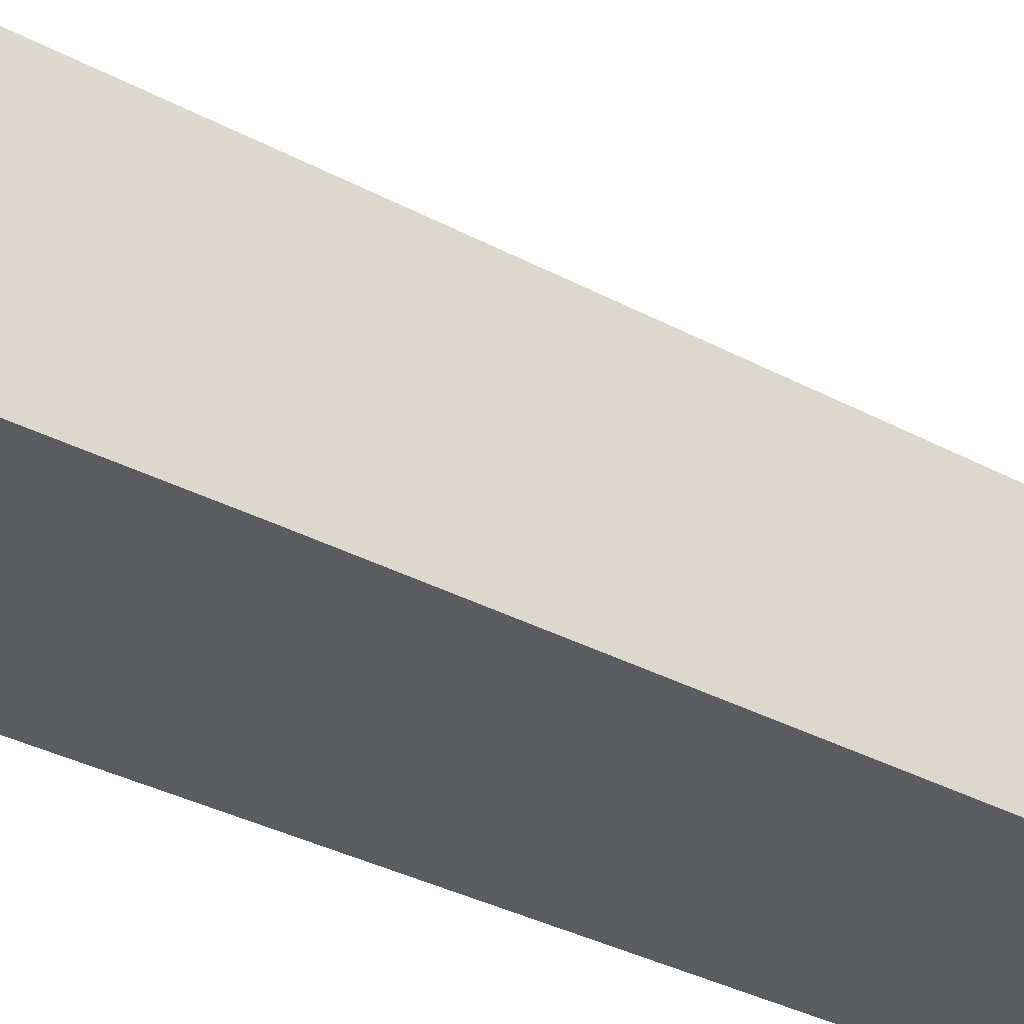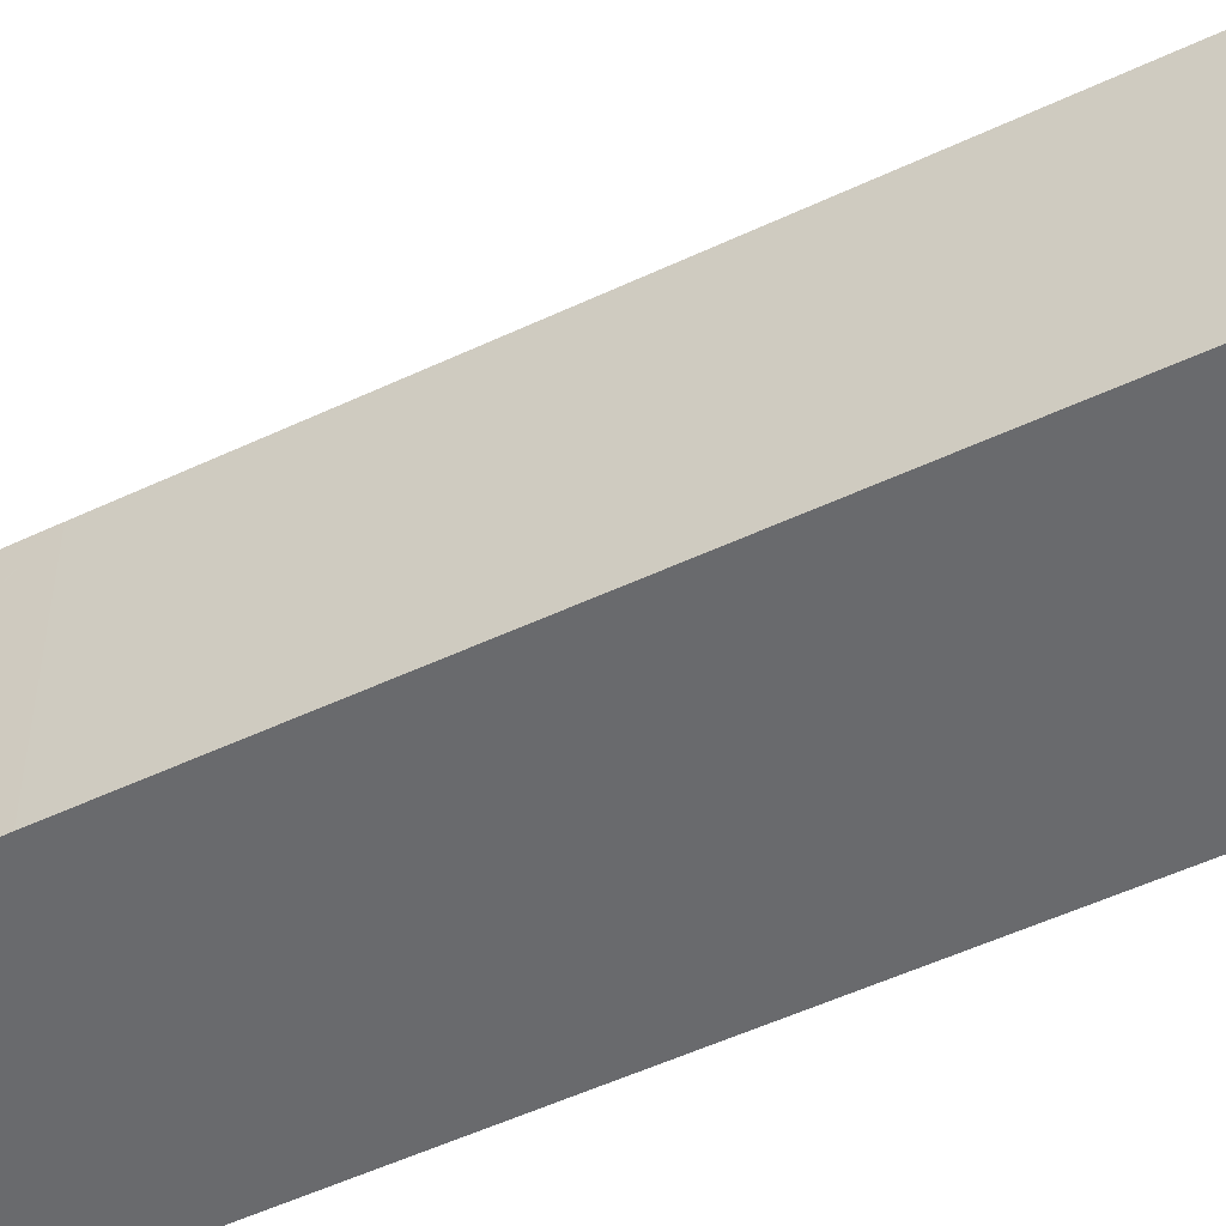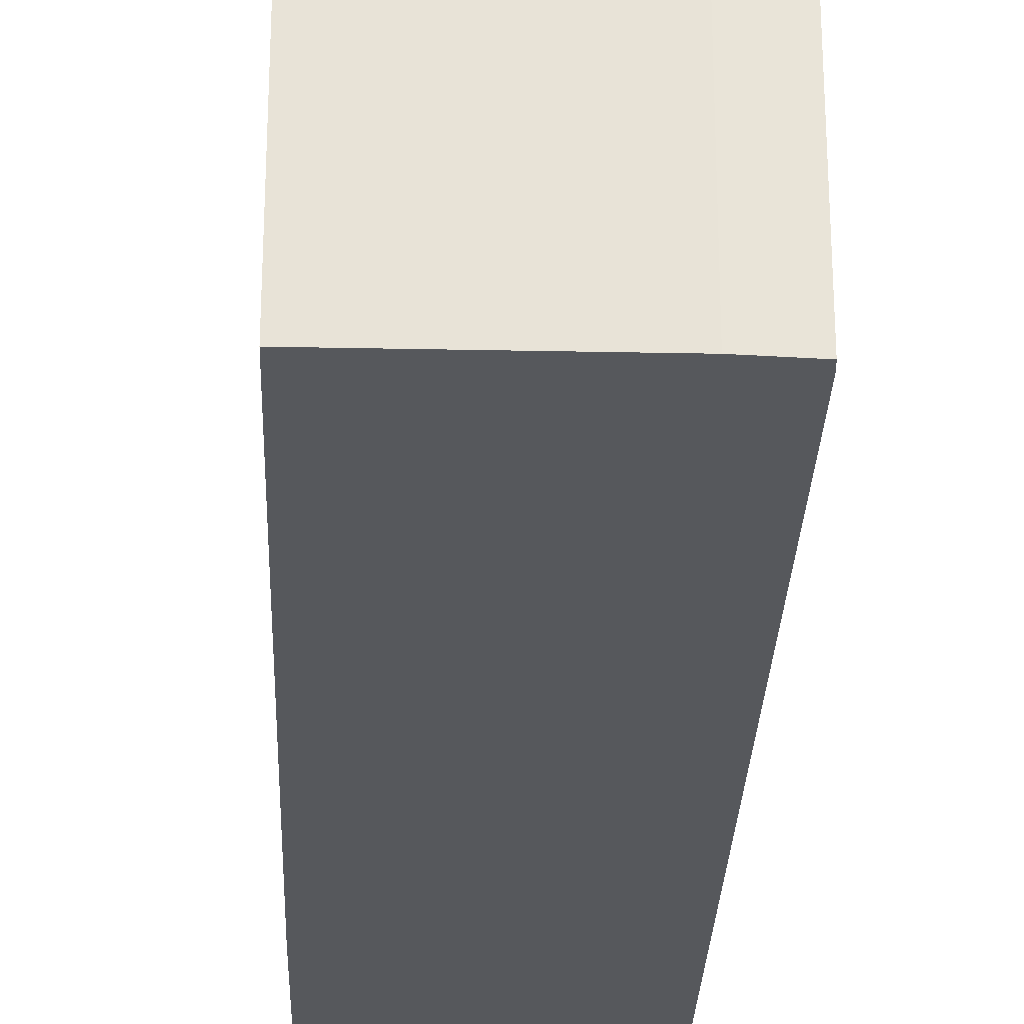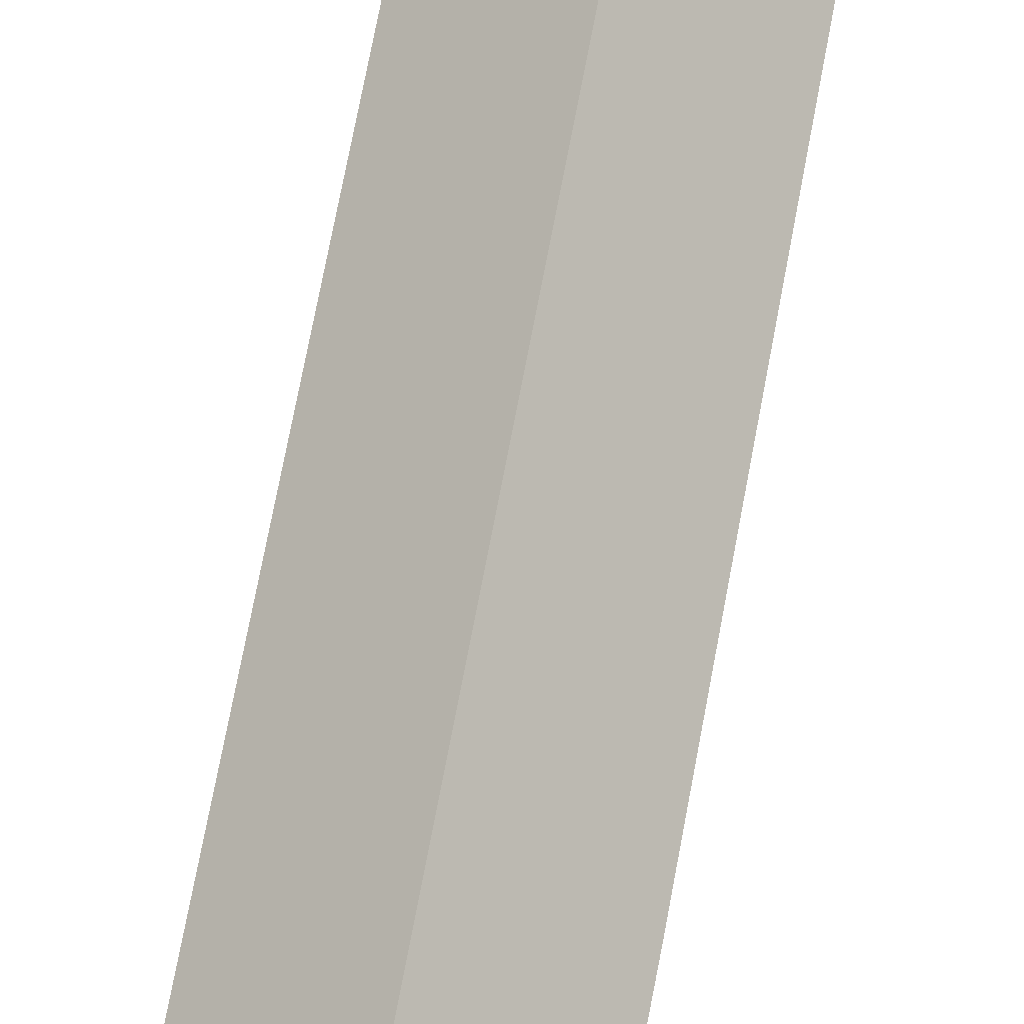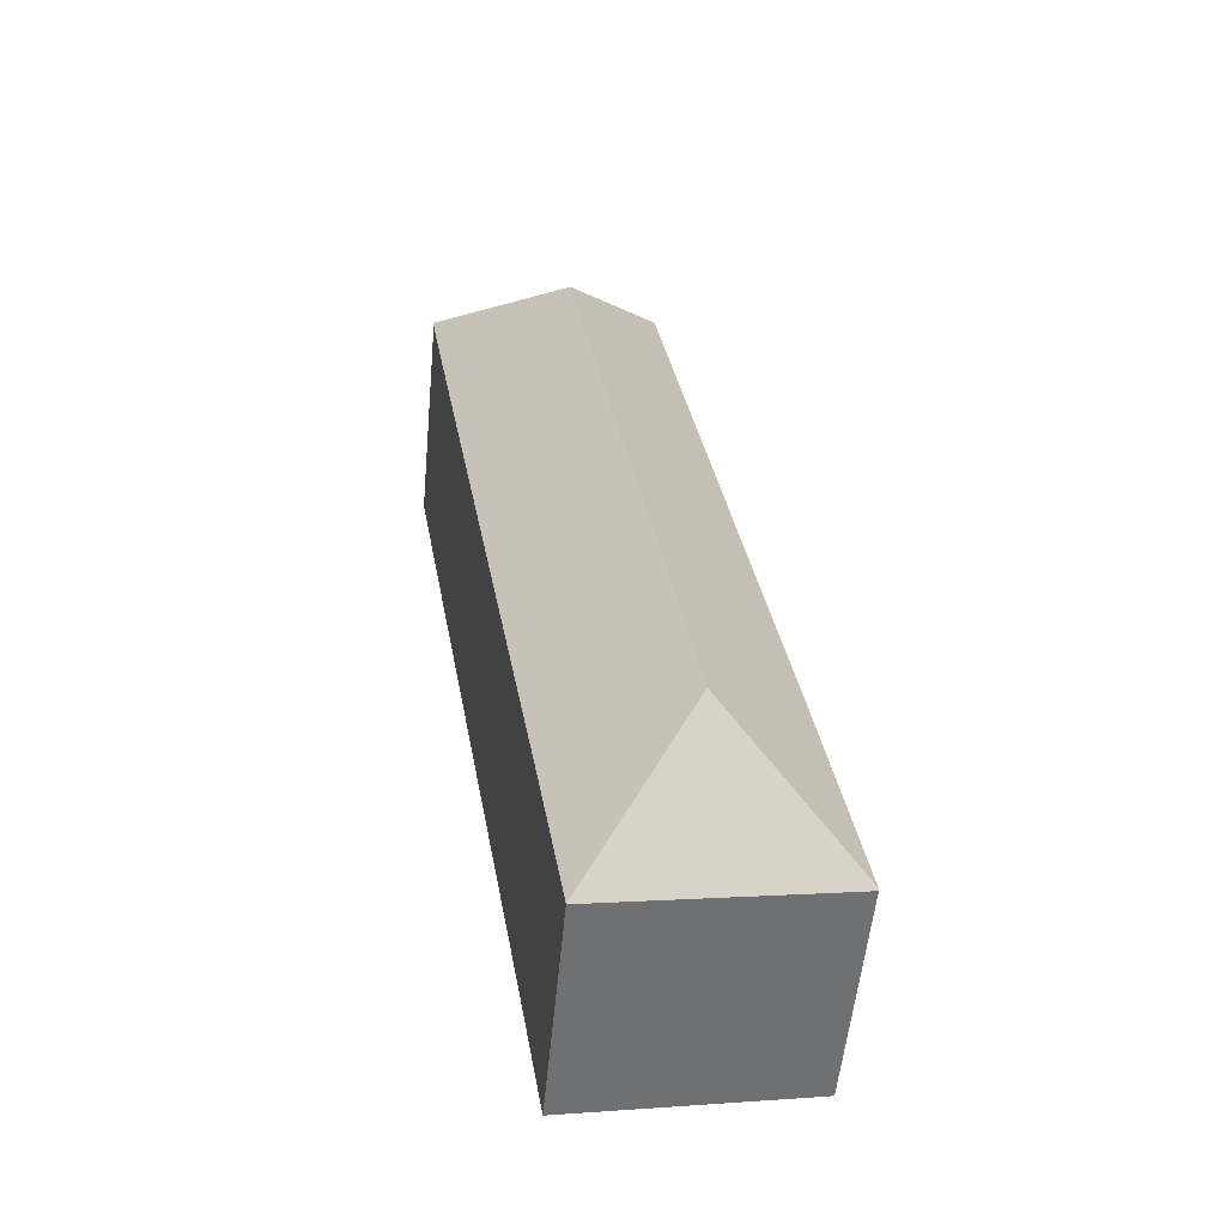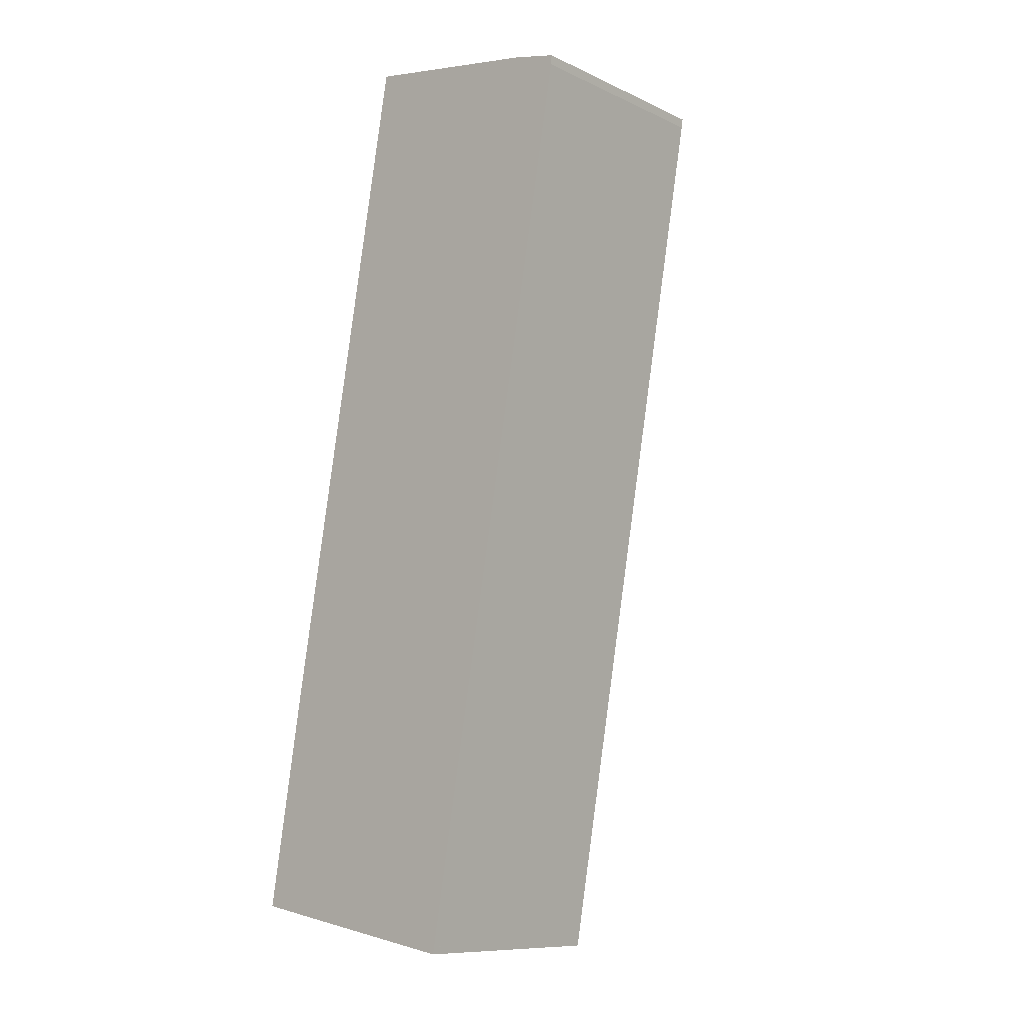
<metadata>
{"format":"obj","ext":"obj","renderer":"f3d","projection":"perspective","resolution":1024,"background":"white","views":[{"elev":-34.5,"azim":-115.8,"up":"+Y"},{"elev":-53.0,"azim":-53.3,"up":"+Y"},{"elev":-27.8,"azim":8.0,"up":"+Y"},{"elev":77.1,"azim":-159.1,"up":"+Y"},{"elev":-55.3,"azim":174.6,"up":"+Z"},{"elev":-10.2,"azim":41.1,"up":"+Z"}]}
</metadata>
<code>
v  16.91 16.05 -2.952
v  9.97 23.44 7.038
v  17 16.05 -2.435
v  18.64 16.07 7.061
v  18.19 23.44 54.05
v  19.58 16.06 12.38
v  20.68 16.06 18.63
v  23.43 16.04 34.24
v  23.52 16.04 34.77
v  26.05 16.02 49.1
v  26.9 16.02 53.94
v  27.93 16.16 60.81
v  27.99 16.01 60.11
v  28.05 16.06 60.78
v  0.022 16.01 0.128
v  3.31 15.92 -0.583
v  0 15.9 9.733e-16
v  16.9 16.03 -2.977
v  2.755 15.92 16.36
v  6.271 15.96 36.21
v  11.18 16.01 63.92
v  11.35 16.16 63.89
v  11.82 16.16 63.81
v  14.32 16.13 63.38
v  14.98 16.12 63.27
v  24.7 16.01 61.59
v  0 0 0
v  0.022 -7.838e-18 0.128
v  2.755 -1.001e-15 16.36
v  6.271 -2.217e-15 36.21
v  11.18 -3.914e-15 63.92
v  24.7 -3.771e-15 61.59
v  11.35 -3.912e-15 63.89
v  11.82 -3.907e-15 63.81
v  14.32 -3.881e-15 63.38
v  14.98 -3.874e-15 63.27
v  28.05 -3.722e-15 60.78
v  27.93 -3.724e-15 60.81
v  27.99 -3.681e-15 60.11
v  26.9 -3.303e-15 53.94
v  26.05 -3.006e-15 49.1
v  23.52 -2.129e-15 34.77
v  23.43 -2.097e-15 34.24
v  20.68 -1.141e-15 18.63
v  19.58 -7.581e-16 12.38
v  18.64 -4.324e-16 7.061
v  17 1.491e-16 -2.435
v  16.9 1.823e-16 -2.977
v  16.91 1.808e-16 -2.952
v  3.31 3.57e-17 -0.583
g defaultobject
f 1 2 3
f 4 3 2
f 5 4 2
f 6 4 5
f 7 6 5
f 8 7 5
f 9 8 5
f 10 9 5
f 11 10 5
f 12 11 5
f 13 11 12
f 14 13 12
f 15 16 17
f 16 15 2
f 16 2 18
f 18 2 1
f 19 2 15
f 2 19 5
f 5 19 20
f 5 20 21
f 5 21 22
f 23 5 22
f 5 23 24
f 5 24 25
f 5 25 26
f 5 26 12
f 27 15 17
f 15 27 19
f 19 27 28
f 19 28 29
f 19 29 20
f 20 29 30
f 20 30 21
f 21 30 31
f 21 23 22
f 23 21 24
f 24 21 31
f 24 31 25
f 25 31 26
f 26 31 32
f 32 31 33
f 32 33 34
f 32 34 35
f 32 35 36
f 32 12 26
f 12 32 14
f 14 32 37
f 37 32 38
f 37 13 14
f 13 37 39
f 39 11 13
f 11 39 40
f 11 40 10
f 10 40 9
f 9 40 41
f 9 41 42
f 9 42 8
f 8 42 7
f 7 42 43
f 7 43 44
f 7 44 6
f 6 44 45
f 6 45 4
f 4 45 46
f 4 46 3
f 3 46 47
f 3 47 1
f 1 47 18
f 18 47 48
f 48 47 49
f 48 16 18
f 16 48 17
f 17 48 27
f 27 48 50
f 38 39 37
f 39 38 32
f 39 32 36
f 39 36 40
f 40 36 35
f 40 35 34
f 40 34 33
f 40 33 31
f 40 31 30
f 40 30 41
f 41 30 42
f 42 30 43
f 43 30 44
f 44 30 29
f 44 29 45
f 45 29 46
f 46 29 28
f 46 28 47
f 47 28 49
f 49 28 48
f 48 28 50
f 50 28 27

</code>
